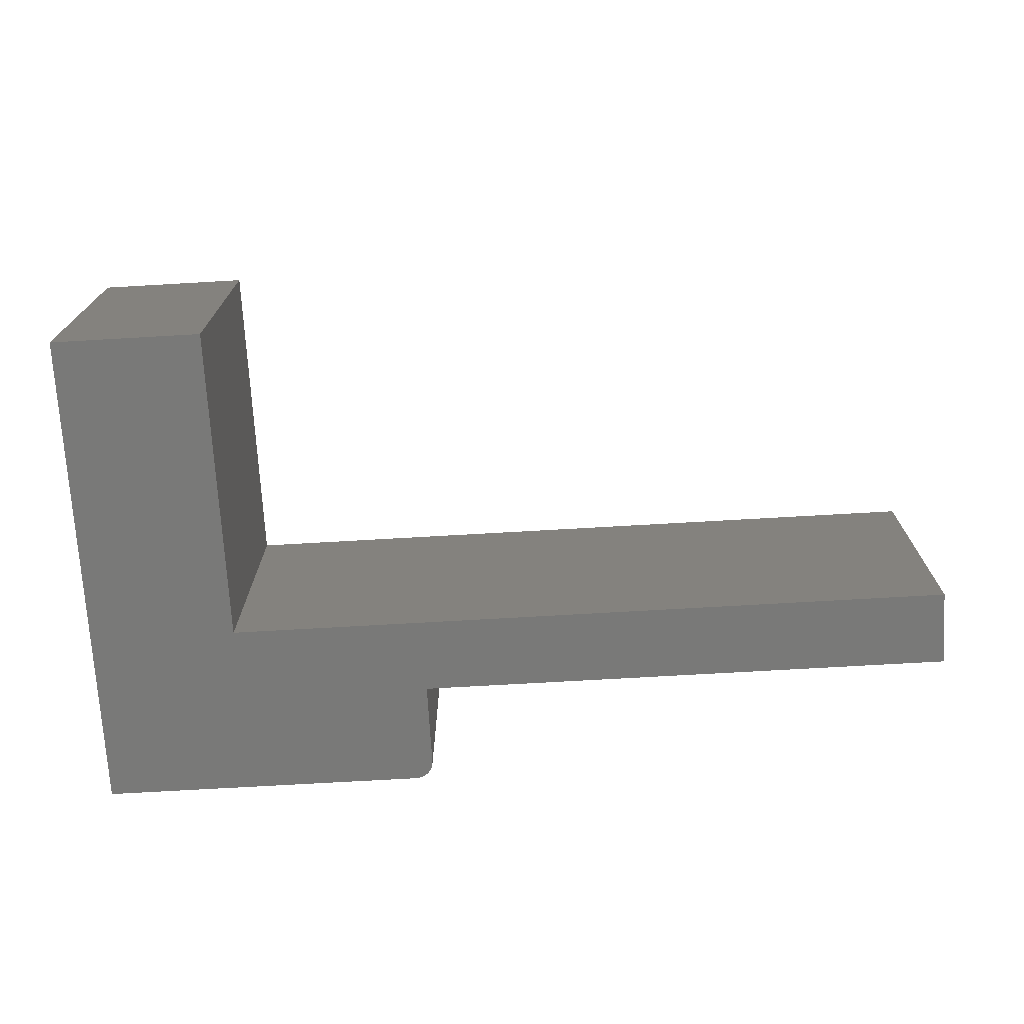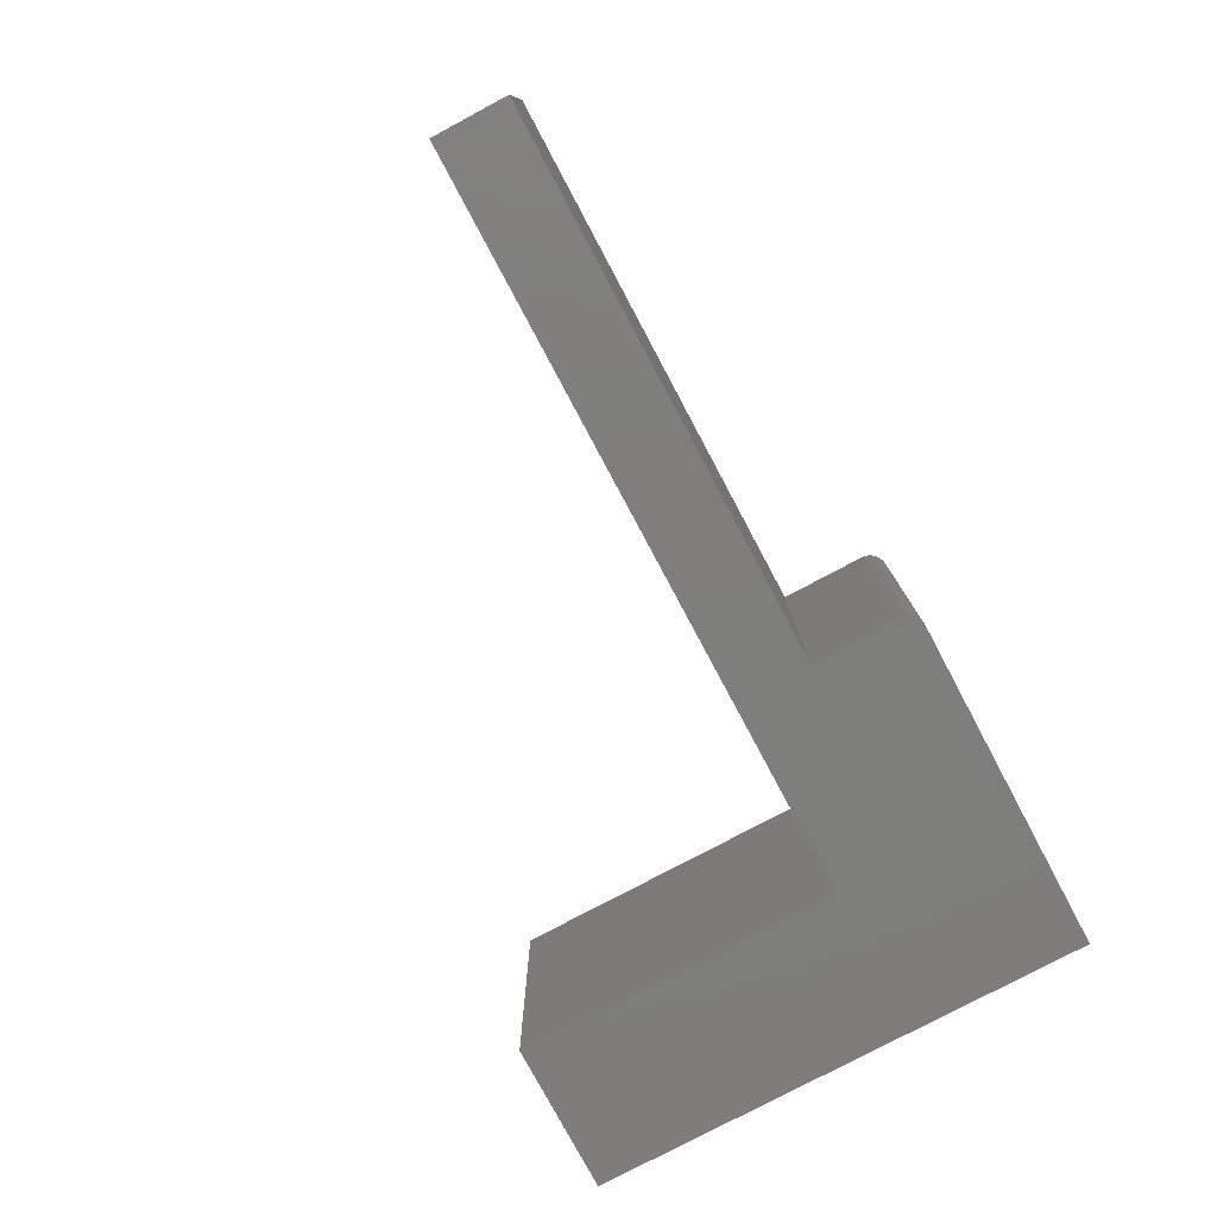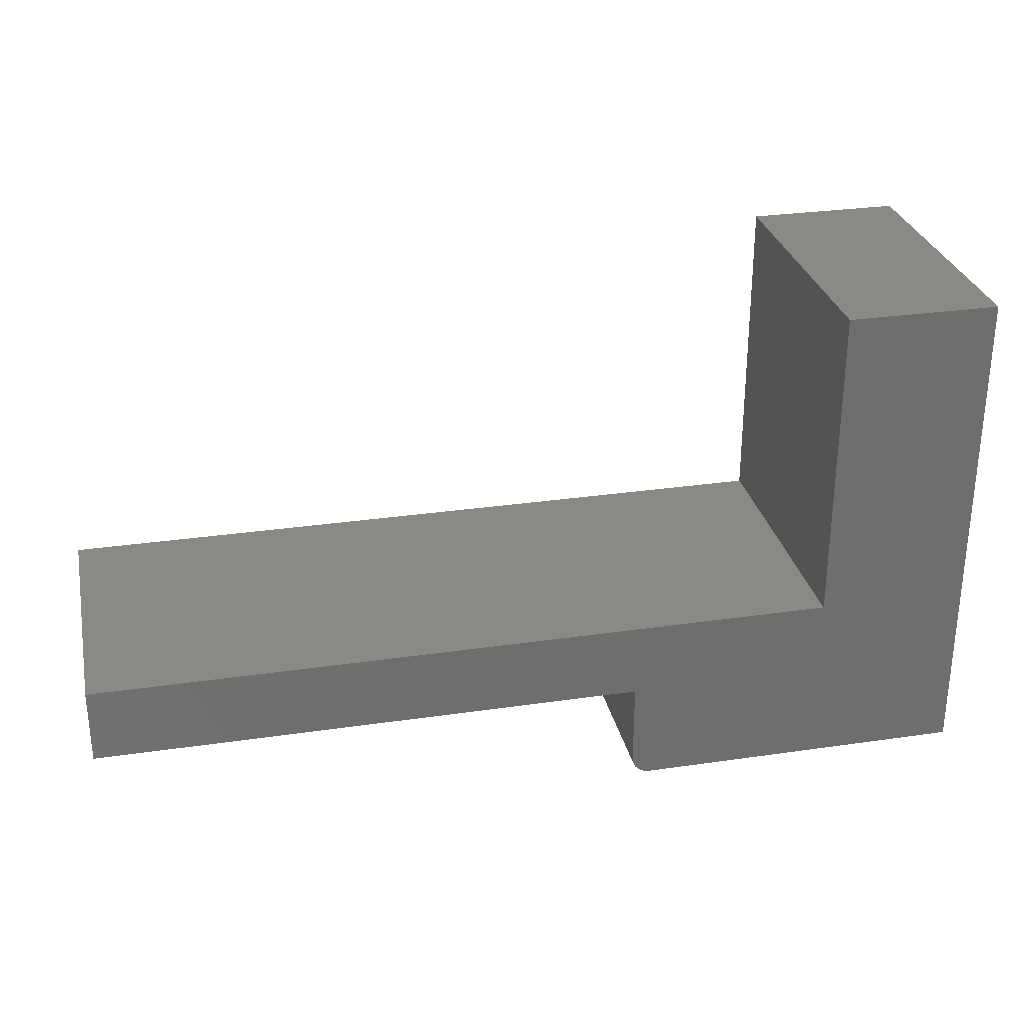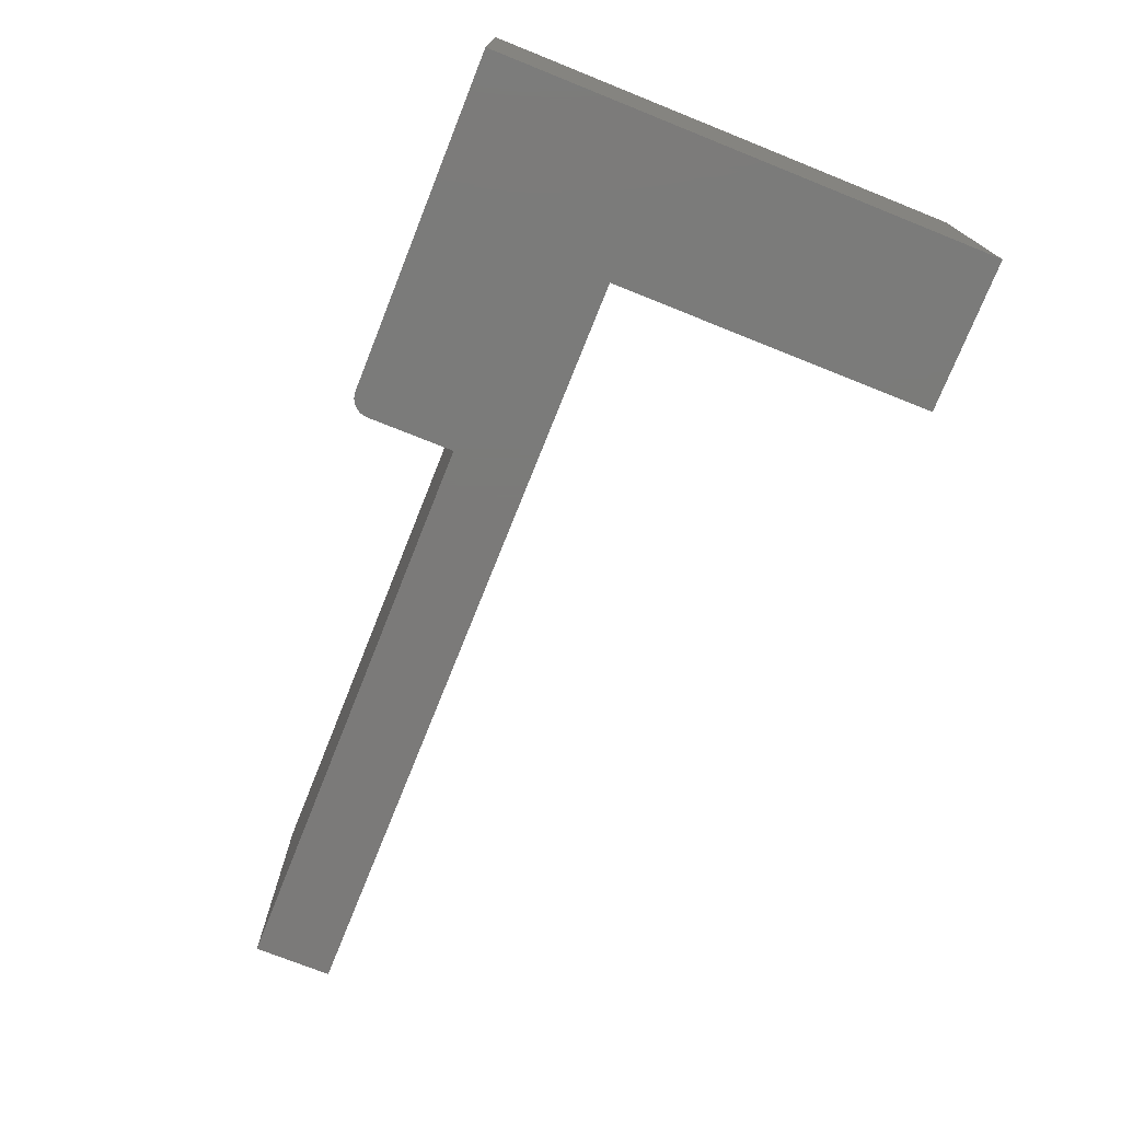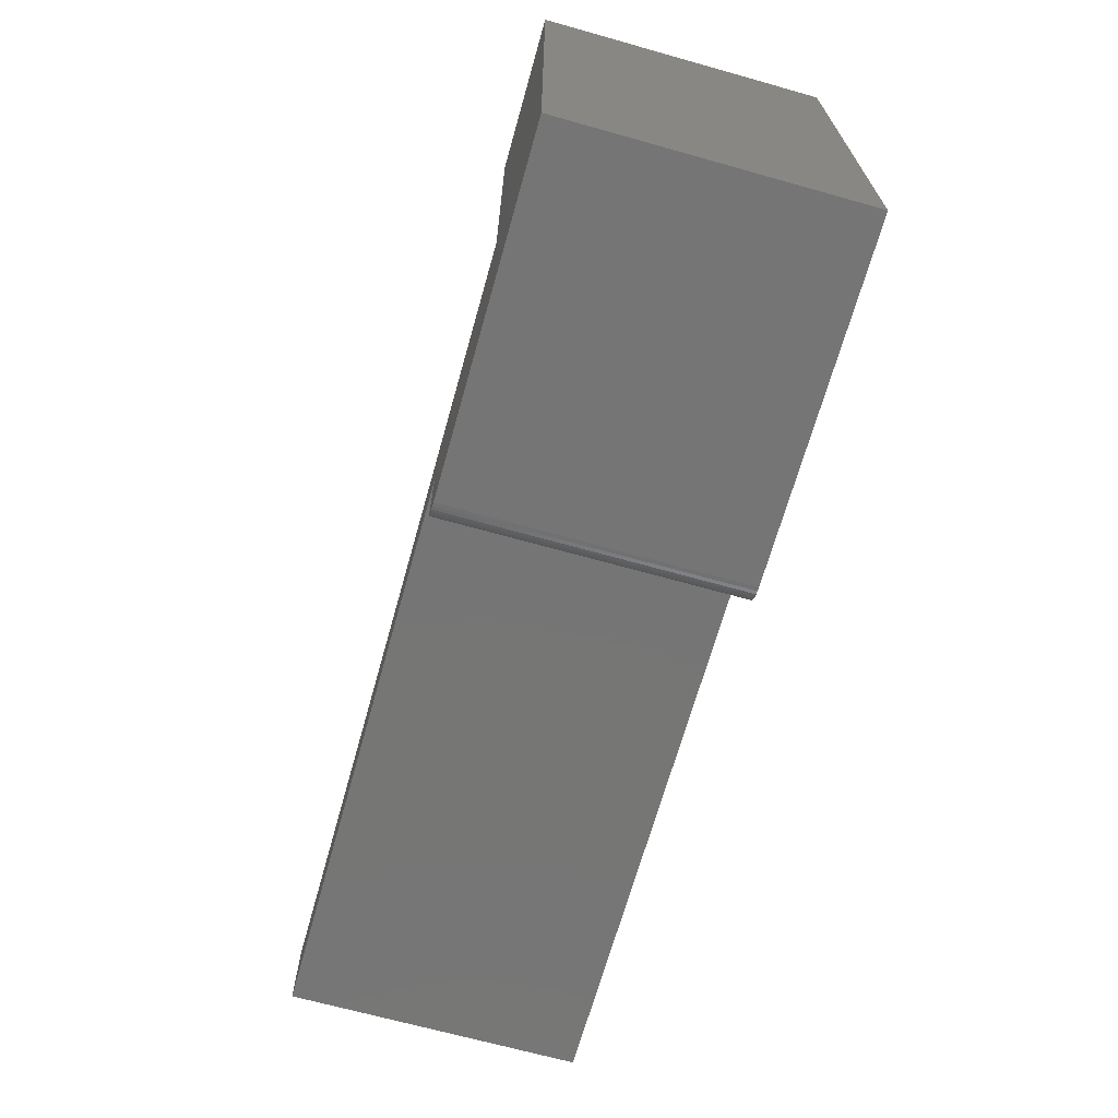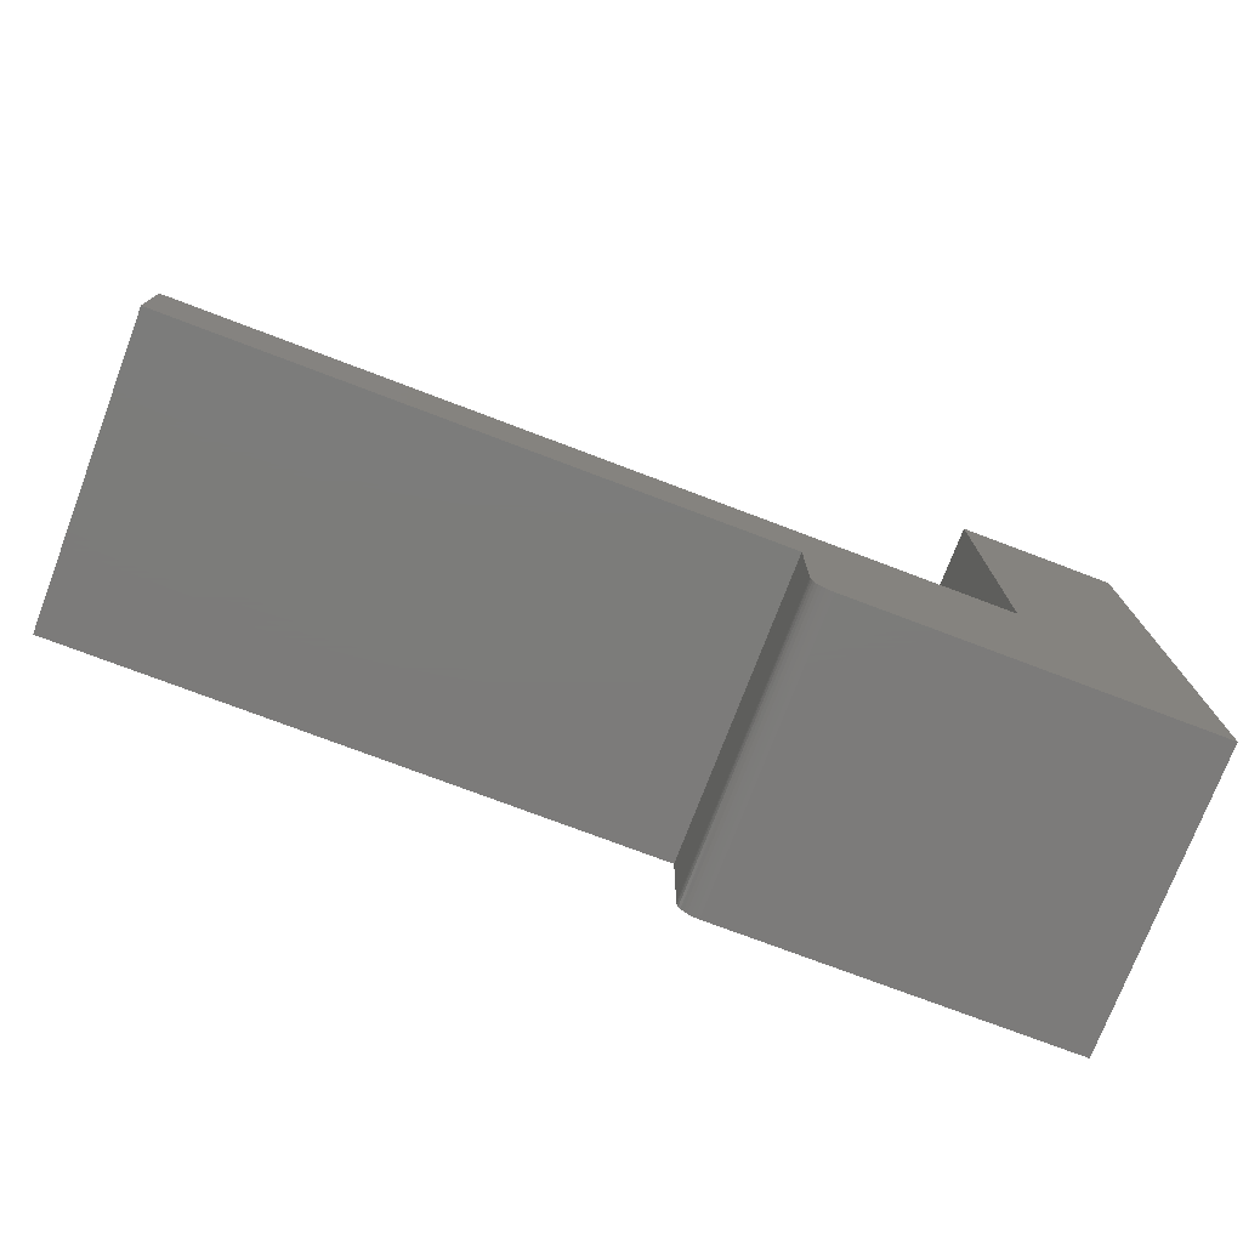
<metadata>
{"format":"stl","ext":"stl","renderer":"f3d","projection":"perspective","resolution":1024,"background":"white","views":[{"elev":-71.9,"azim":3.3,"up":"+Y"},{"elev":-77.9,"azim":118.1,"up":"+Y"},{"elev":29.3,"azim":167.8,"up":"+Z"},{"elev":-73.8,"azim":-111.8,"up":"+Y"},{"elev":-68.0,"azim":-105.7,"up":"+Z"},{"elev":-75.1,"azim":159.2,"up":"+Z"}]}
</metadata>
<code>
# stl→obj: 32 verts, 60 faces
v 0.2765 -0.2344 -1.693e-17
v 0.2795 -0.2344 0.0003002
v 0.2825 -0.2344 0.001189
v 0 -0.2344 0
v 0.2852 -0.2344 0.002633
v 0.2875 -0.2344 0.004576
v 0.2895 -0.2344 0.006944
v 0.2909 -0.2344 0.009646
v 0.2918 -0.2344 0.01258
v 0.2921 -0.2344 0.01562
v 0.2921 -0.2344 0.08684
v 0.1263 -0.2344 0.15
v 0.1263 -0.2344 0.4184
v 2.562e-17 -0.2344 0.4184
v 0.75 -0.2344 0.08684
v 0.75 -0.2344 0.15
v 0.2825 0 0.001189
v 0.2795 0 0.0003002
v 0.2765 0 -1.693e-17
v 0 0 0
v 2.562e-17 0 0.4184
v 0.1263 0 0.4184
v 0.1263 0 0.15
v 0.2921 0 0.08684
v 0.2921 0 0.01562
v 0.2918 0 0.01258
v 0.2909 0 0.009646
v 0.2895 0 0.006944
v 0.2875 0 0.004576
v 0.2852 0 0.002633
v 0.75 0 0.08684
v 0.75 0 0.15
f 1 2 3
f 4 1 3
f 4 3 5
f 4 5 6
f 4 6 7
f 4 7 8
f 4 8 9
f 4 9 10
f 4 10 11
f 4 11 12
f 4 12 13
f 4 13 14
f 11 15 12
f 12 15 16
f 17 18 19
f 20 21 22
f 20 22 23
f 20 23 24
f 20 24 25
f 20 25 26
f 20 26 27
f 20 27 28
f 20 28 29
f 20 29 30
f 20 30 17
f 20 17 19
f 24 23 31
f 31 23 32
f 25 24 10
f 10 24 11
f 4 20 1
f 1 20 19
f 25 10 26
f 26 10 9
f 26 9 27
f 27 9 8
f 27 8 28
f 28 8 7
f 28 7 29
f 29 7 6
f 29 6 30
f 30 6 5
f 30 5 17
f 17 5 3
f 17 3 18
f 18 3 2
f 18 2 19
f 19 2 1
f 14 21 4
f 4 21 20
f 22 21 13
f 13 21 14
f 12 23 13
f 13 23 22
f 16 32 12
f 12 32 23
f 31 32 15
f 15 32 16
f 11 24 15
f 15 24 31

</code>
